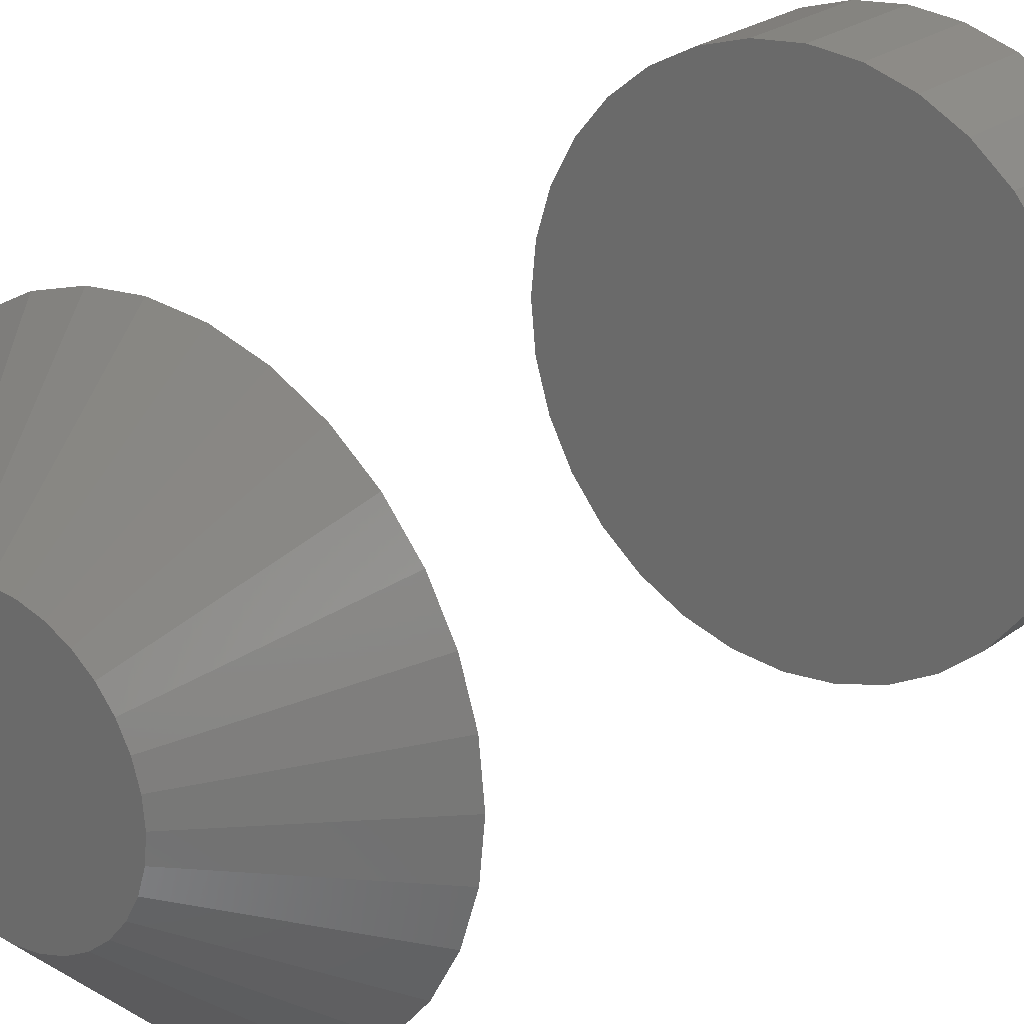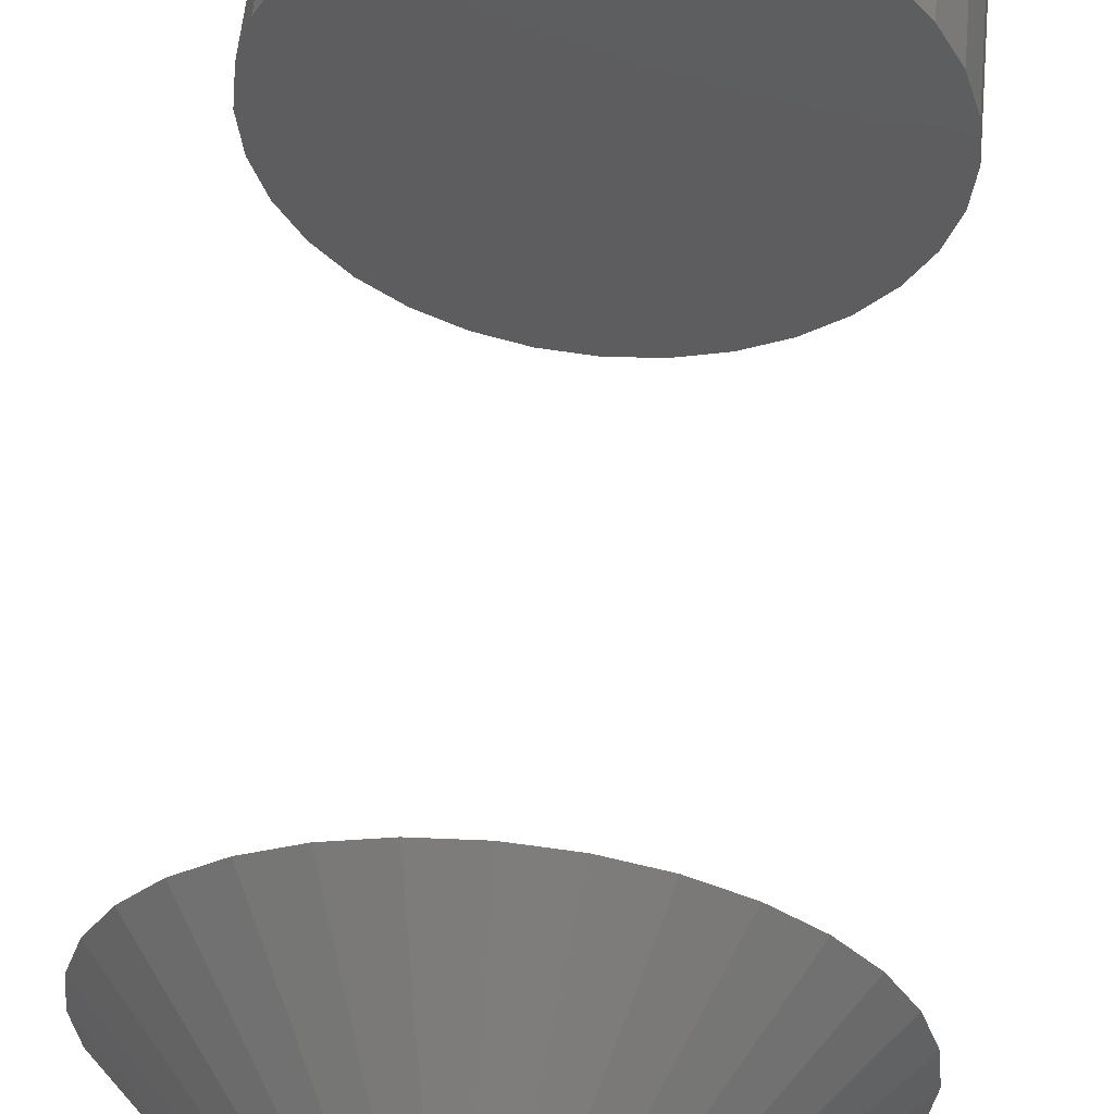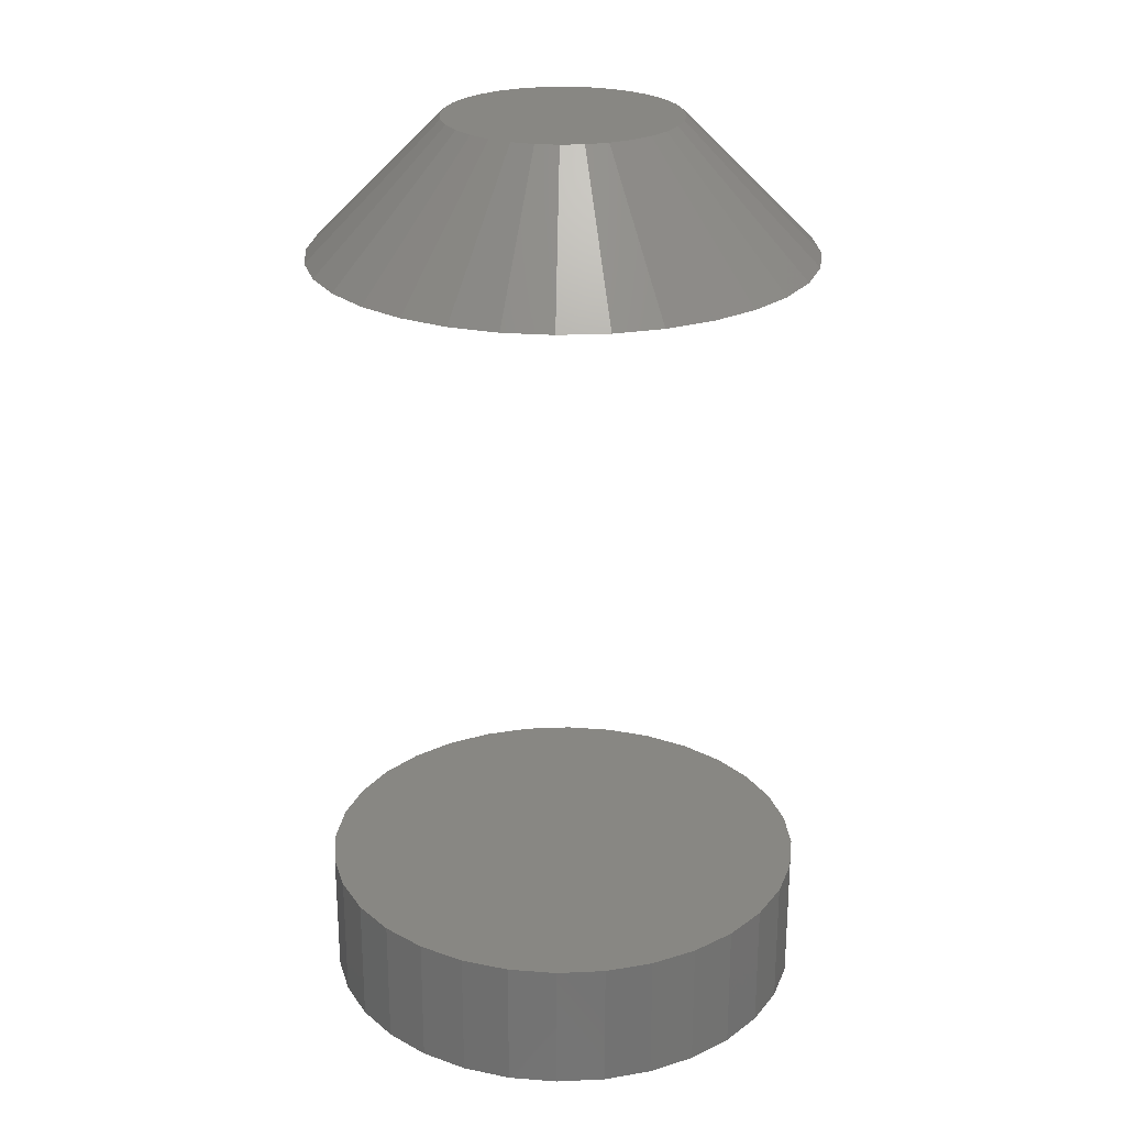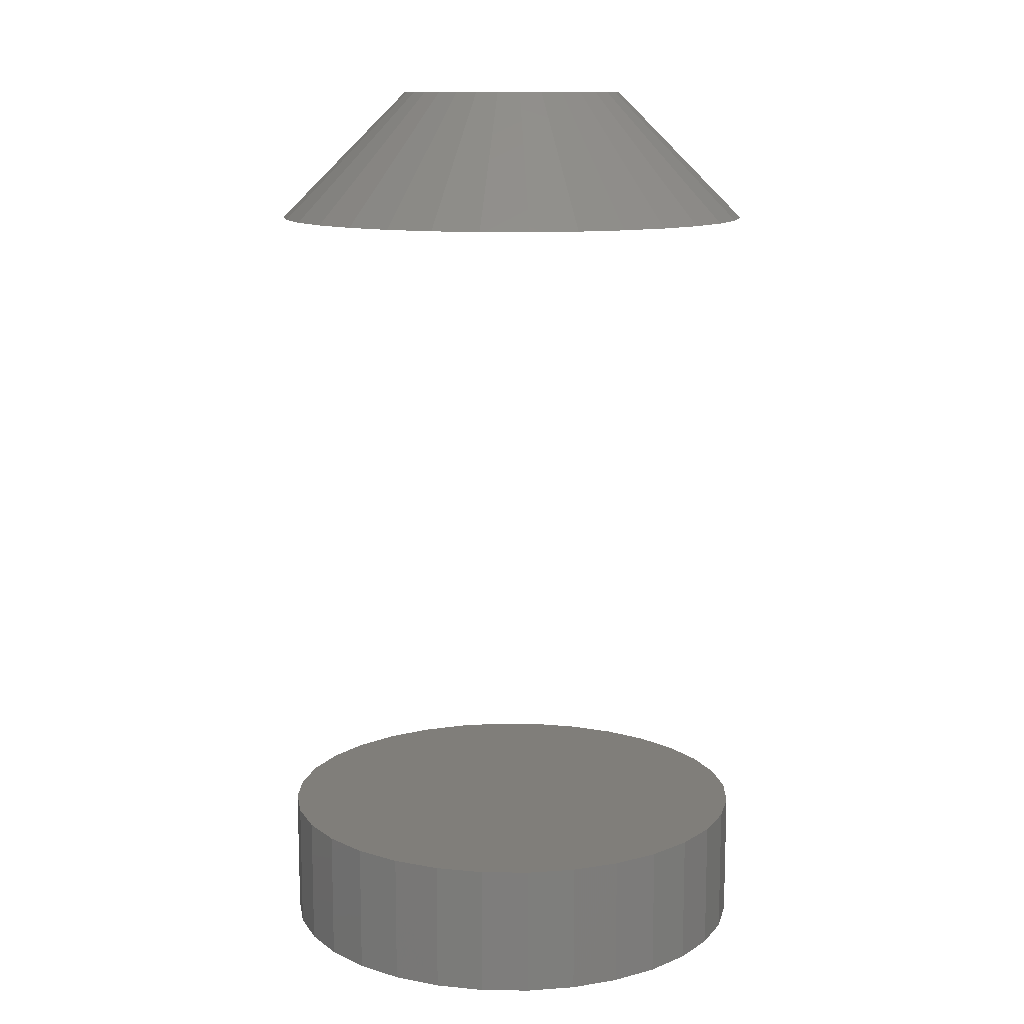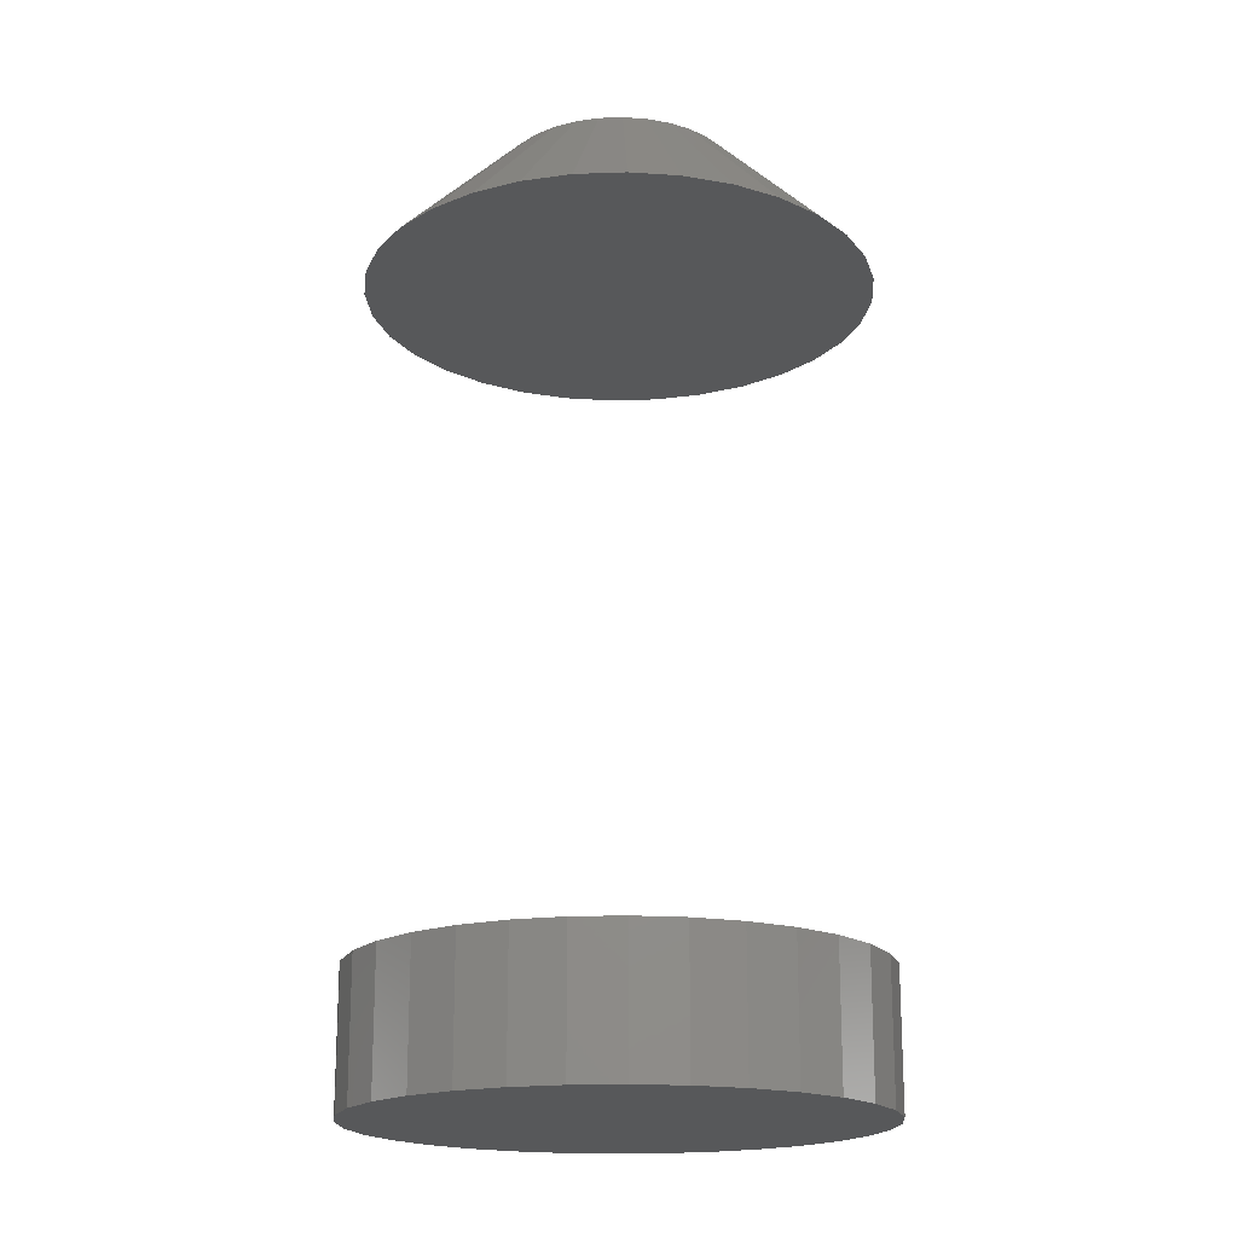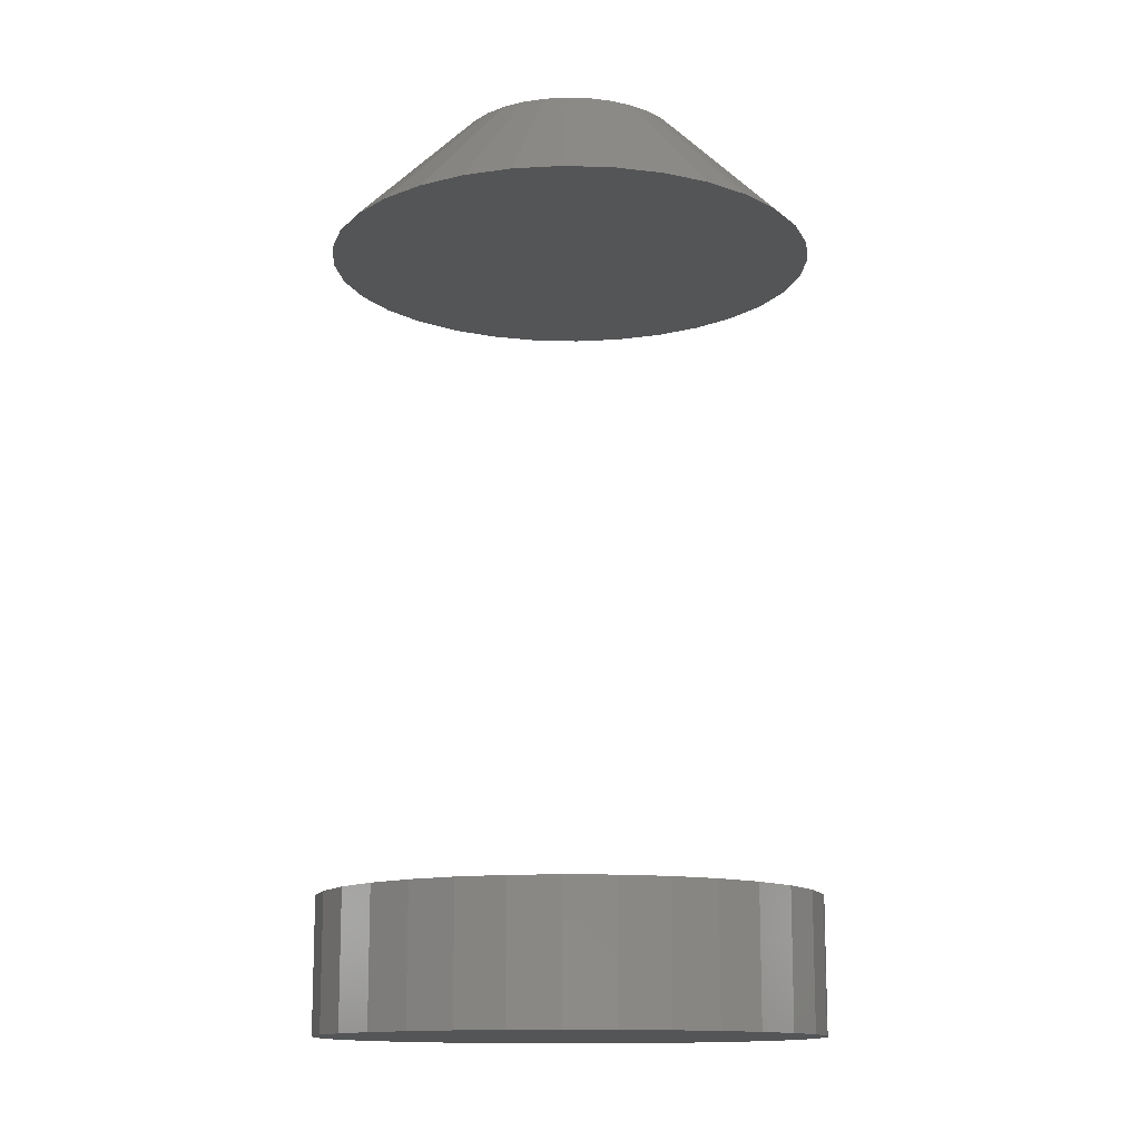
<metadata>
{"format":"stl","ext":"stl","renderer":"f3d","projection":"perspective","resolution":1024,"background":"white","views":[{"elev":23.9,"azim":-141.1,"up":"+Z"},{"elev":57.4,"azim":-174.5,"up":"+Z"},{"elev":24.9,"azim":-66.0,"up":"+Y"},{"elev":12.1,"azim":7.3,"up":"+Y"},{"elev":-18.6,"azim":-103.0,"up":"+Y"},{"elev":-13.4,"azim":125.4,"up":"+Y"}]}
</metadata>
<code>
# stl→obj: 128 verts, 248 faces
v 0.3883 2.676e-17 0.6833
v 0.3753 2.604e-17 0.682
v 0.3757 2.606e-17 0.6833
v 0.3887 2.678e-17 0.682
v 0.3887 2.678e-17 0.6793
v 0.3753 2.604e-17 0.6793
v 0.3888 2.679e-17 0.6807
v 0.3757 2.606e-17 0.6781
v 0.3883 2.676e-17 0.6781
v 0.3763 2.609e-17 0.6769
v 0.3877 2.672e-17 0.6769
v 0.3772 2.614e-17 0.6758
v 0.3782 2.62e-17 0.675
v 0.3868 2.668e-17 0.6758
v 0.3794 2.626e-17 0.6744
v 0.3807 2.633e-17 0.674
v 0.382 2.641e-17 0.6738
v 0.3858 2.662e-17 0.675
v 0.3833 2.648e-17 0.674
v 0.3846 2.655e-17 0.6744
v 0.3752 2.603e-17 0.6807
v 0.3877 2.672e-17 0.6845
v 0.3763 2.609e-17 0.6845
v 0.3772 2.614e-17 0.6855
v 0.3782 2.62e-17 0.6863
v 0.3794 2.626e-17 0.687
v 0.3807 2.633e-17 0.6874
v 0.382 2.641e-17 0.6875
v 0.3833 2.648e-17 0.6874
v 0.3846 2.655e-17 0.687
v 0.3858 2.662e-17 0.6863
v 0.3868 2.668e-17 0.6855
v 0.3923 -0.007812 0.691
v 0.3716 -0.007812 0.691
v 0.3698 -0.007812 0.6888
v 0.3942 -0.007812 0.6888
v 0.3685 -0.007812 0.6863
v 0.3955 -0.007812 0.6863
v 0.3955 -0.007812 0.6751
v 0.3698 -0.007812 0.6725
v 0.3942 -0.007812 0.6725
v 0.3716 -0.007812 0.6703
v 0.3923 -0.007812 0.6703
v 0.3739 -0.007812 0.6685
v 0.3901 -0.007812 0.6685
v 0.3764 -0.007812 0.6672
v 0.3791 -0.007812 0.6663
v 0.3876 -0.007812 0.6672
v 0.382 -0.007812 0.666
v 0.3848 -0.007812 0.6663
v 0.3901 -0.007812 0.6928
v 0.3876 -0.007812 0.6942
v 0.3848 -0.007812 0.695
v 0.382 -0.007812 0.6953
v 0.3791 -0.007812 0.695
v 0.3764 -0.007812 0.6942
v 0.3739 -0.007812 0.6928
v 0.3963 -0.007812 0.6835
v 0.3676 -0.007812 0.6835
v 0.3966 -0.007812 0.6807
v 0.3674 -0.007812 0.6807
v 0.3963 -0.007812 0.6778
v 0.3676 -0.007812 0.6778
v 0.3685 -0.007812 0.6751
v 0.3674 -0.04688 0.6807
v 0.3674 -0.05469 0.6807
v 0.3676 -0.04688 0.6835
v 0.3676 -0.05469 0.6835
v 0.3685 -0.04688 0.6863
v 0.3685 -0.05469 0.6863
v 0.3698 -0.04688 0.6888
v 0.3698 -0.05469 0.6888
v 0.3716 -0.04688 0.691
v 0.3716 -0.05469 0.691
v 0.3739 -0.04688 0.6928
v 0.3739 -0.05469 0.6928
v 0.3764 -0.04688 0.6942
v 0.3764 -0.05469 0.6942
v 0.3791 -0.04688 0.695
v 0.3791 -0.05469 0.695
v 0.382 -0.04688 0.6953
v 0.382 -0.05469 0.6953
v 0.3848 -0.04688 0.695
v 0.3848 -0.05469 0.695
v 0.3876 -0.04688 0.6942
v 0.3876 -0.05469 0.6942
v 0.3901 -0.04688 0.6928
v 0.3901 -0.05469 0.6928
v 0.3923 -0.04688 0.691
v 0.3923 -0.05469 0.691
v 0.3942 -0.04688 0.6888
v 0.3942 -0.05469 0.6888
v 0.3955 -0.04688 0.6863
v 0.3955 -0.05469 0.6863
v 0.3963 -0.04688 0.6835
v 0.3963 -0.05469 0.6835
v 0.3966 -0.04688 0.6807
v 0.3966 -0.05469 0.6807
v 0.3963 -0.04688 0.6778
v 0.3963 -0.05469 0.6778
v 0.3955 -0.04688 0.6751
v 0.3955 -0.05469 0.6751
v 0.3942 -0.04688 0.6725
v 0.3942 -0.05469 0.6725
v 0.3923 -0.04688 0.6703
v 0.3923 -0.05469 0.6703
v 0.3901 -0.04688 0.6685
v 0.3901 -0.05469 0.6685
v 0.3876 -0.04688 0.6672
v 0.3876 -0.05469 0.6672
v 0.3848 -0.04688 0.6663
v 0.3848 -0.05469 0.6663
v 0.382 -0.04688 0.666
v 0.382 -0.05469 0.666
v 0.3791 -0.04688 0.6663
v 0.3791 -0.05469 0.6663
v 0.3764 -0.04688 0.6672
v 0.3764 -0.05469 0.6672
v 0.3739 -0.04688 0.6685
v 0.3739 -0.05469 0.6685
v 0.3716 -0.04688 0.6703
v 0.3716 -0.05469 0.6703
v 0.3698 -0.04688 0.6725
v 0.3698 -0.05469 0.6725
v 0.3685 -0.04688 0.6751
v 0.3685 -0.05469 0.6751
v 0.3676 -0.04688 0.6778
v 0.3676 -0.05469 0.6778
f 1 2 3
f 4 2 1
f 5 6 7
f 5 8 6
f 9 8 5
f 9 10 8
f 11 10 9
f 11 12 10
f 13 12 11
f 14 13 11
f 15 13 14
f 16 15 14
f 14 17 16
f 17 14 18
f 19 17 18
f 20 19 18
f 21 2 4
f 21 4 7
f 21 7 6
f 22 1 3
f 22 3 23
f 22 23 24
f 22 24 25
f 22 25 26
f 22 26 27
f 22 27 28
f 22 28 29
f 22 29 30
f 22 30 31
f 22 31 32
f 33 34 35
f 33 35 36
f 36 35 37
f 36 37 38
f 39 40 41
f 41 40 42
f 41 42 43
f 43 42 44
f 43 44 45
f 44 46 45
f 45 46 47
f 45 47 48
f 47 49 48
f 48 49 50
f 51 52 53
f 51 53 54
f 51 54 55
f 51 55 56
f 51 56 57
f 51 57 34
f 51 34 33
f 38 37 58
f 58 37 59
f 58 59 60
f 60 59 61
f 60 61 62
f 62 61 63
f 62 63 39
f 39 63 64
f 39 64 40
f 21 63 61
f 21 6 63
f 60 5 7
f 60 62 5
f 8 64 63
f 8 63 6
f 10 42 40
f 40 64 10
f 10 64 8
f 15 46 44
f 15 44 13
f 44 12 13
f 16 49 47
f 47 46 16
f 16 46 15
f 20 48 50
f 20 50 19
f 50 17 19
f 18 43 45
f 45 48 18
f 18 48 20
f 9 39 41
f 9 41 11
f 41 14 11
f 62 39 5
f 5 39 9
f 42 10 12
f 12 44 42
f 49 16 17
f 17 50 49
f 43 18 14
f 14 41 43
f 7 58 60
f 7 4 58
f 61 2 21
f 61 59 2
f 1 38 58
f 1 58 4
f 22 33 36
f 36 38 22
f 22 38 1
f 30 52 51
f 30 51 31
f 51 32 31
f 29 54 53
f 53 52 29
f 29 52 30
f 26 56 55
f 26 55 27
f 55 28 27
f 25 34 57
f 57 56 25
f 25 56 26
f 3 37 35
f 3 35 23
f 35 24 23
f 59 37 2
f 2 37 3
f 33 22 32
f 32 51 33
f 54 29 28
f 28 55 54
f 34 25 24
f 24 35 34
f 65 66 67
f 67 66 68
f 67 68 69
f 69 68 70
f 69 70 71
f 71 70 72
f 71 72 73
f 73 72 74
f 73 74 75
f 75 74 76
f 75 76 77
f 77 76 78
f 77 78 79
f 79 78 80
f 79 80 81
f 81 80 82
f 81 82 83
f 83 82 84
f 83 84 85
f 85 84 86
f 85 86 87
f 87 86 88
f 87 88 89
f 89 88 90
f 89 90 91
f 91 90 92
f 91 92 93
f 93 92 94
f 93 94 95
f 95 94 96
f 95 96 97
f 97 96 98
f 97 98 99
f 99 98 100
f 99 100 101
f 101 100 102
f 101 102 103
f 103 102 104
f 103 104 105
f 105 104 106
f 105 106 107
f 107 106 108
f 107 108 109
f 109 108 110
f 109 110 111
f 111 110 112
f 111 112 113
f 113 112 114
f 113 114 115
f 115 114 116
f 115 116 117
f 117 116 118
f 117 118 119
f 119 118 120
f 119 120 121
f 121 120 122
f 121 122 123
f 123 122 124
f 123 124 125
f 125 124 126
f 125 126 127
f 127 126 128
f 127 128 65
f 65 128 66
f 71 73 89
f 91 71 89
f 69 71 91
f 93 69 91
f 103 123 101
f 121 123 103
f 105 121 103
f 119 121 105
f 107 119 105
f 107 117 119
f 115 117 107
f 109 115 107
f 109 113 115
f 111 113 109
f 87 89 73
f 87 73 75
f 87 75 77
f 87 77 79
f 87 79 81
f 87 81 83
f 87 83 85
f 123 125 101
f 101 125 127
f 101 127 99
f 99 127 65
f 99 65 97
f 97 65 67
f 97 67 95
f 95 67 69
f 95 69 93
f 90 74 72
f 90 72 92
f 92 72 70
f 92 70 94
f 102 124 104
f 104 124 122
f 104 122 106
f 106 122 120
f 106 120 108
f 120 118 108
f 108 118 116
f 108 116 110
f 116 114 110
f 110 114 112
f 88 86 84
f 88 84 82
f 88 82 80
f 88 80 78
f 88 78 76
f 88 76 74
f 88 74 90
f 94 70 96
f 96 70 68
f 96 68 98
f 98 68 66
f 98 66 100
f 100 66 128
f 100 128 102
f 102 128 126
f 102 126 124

</code>
